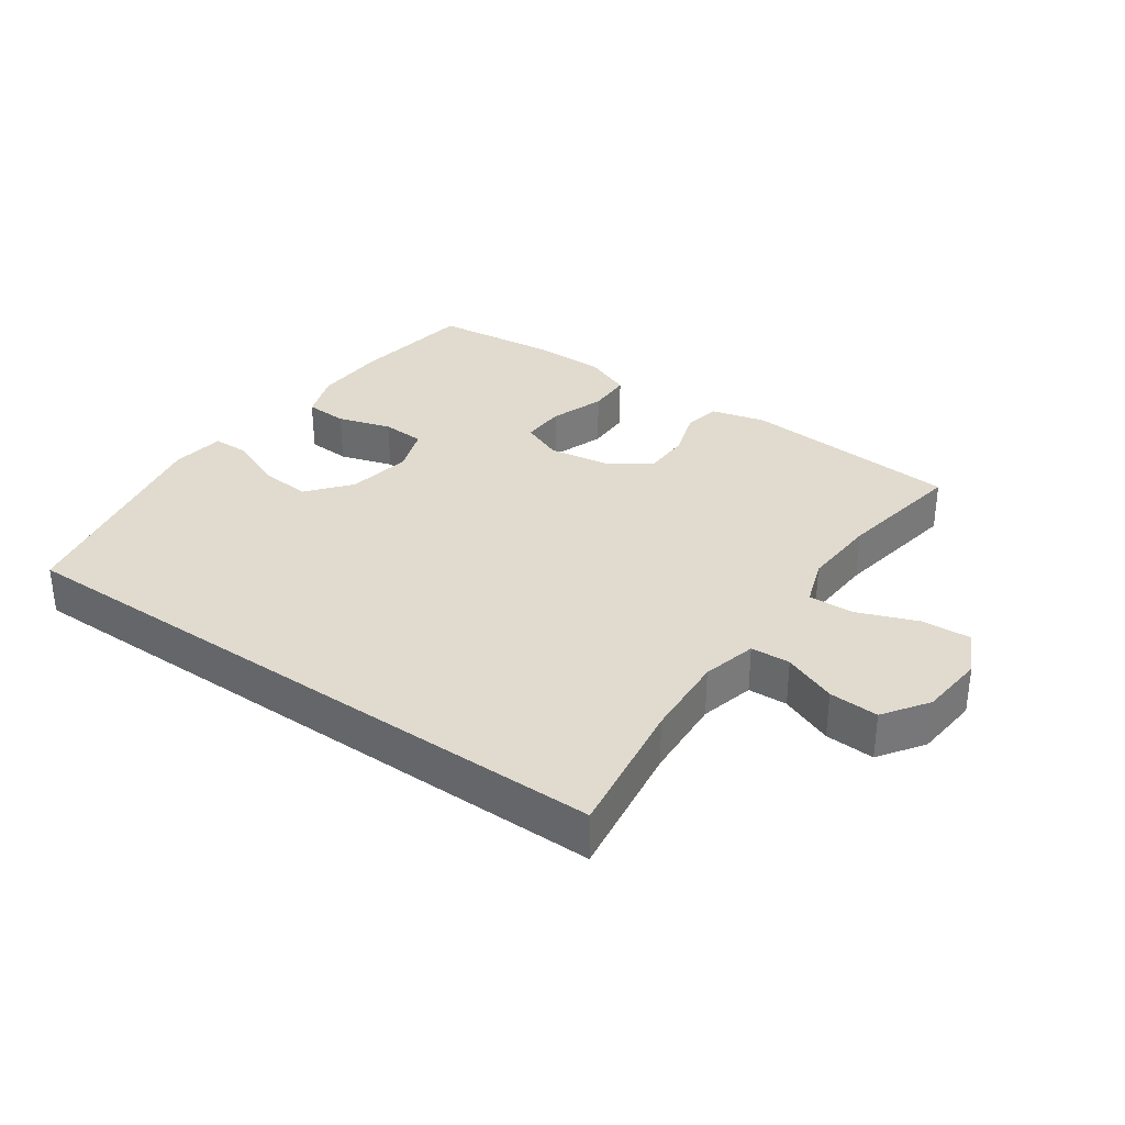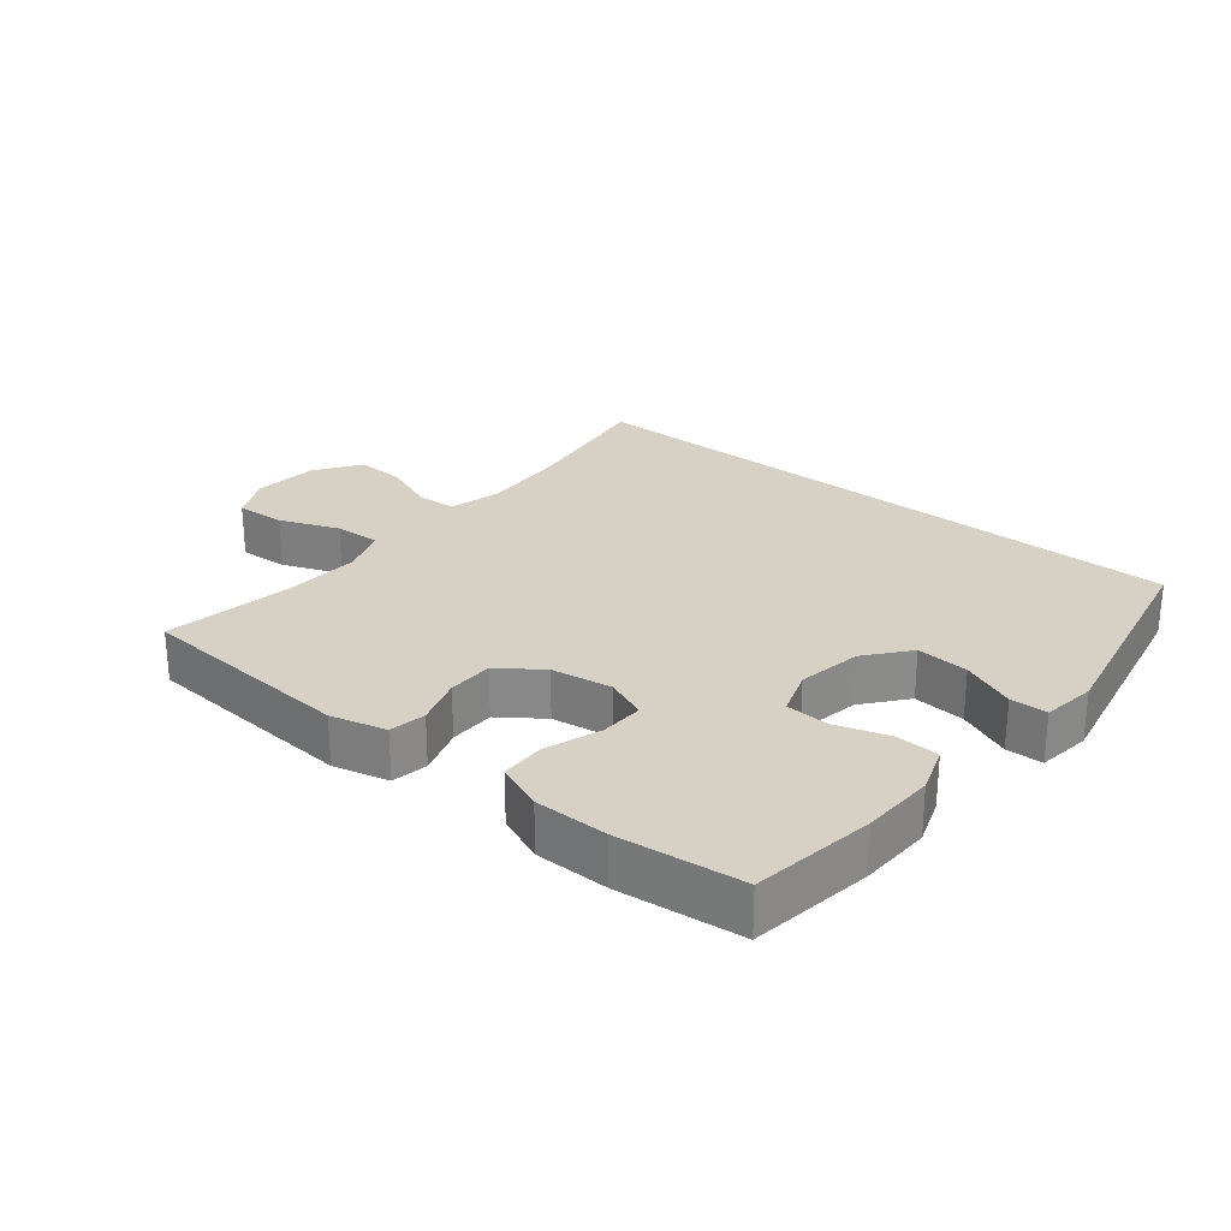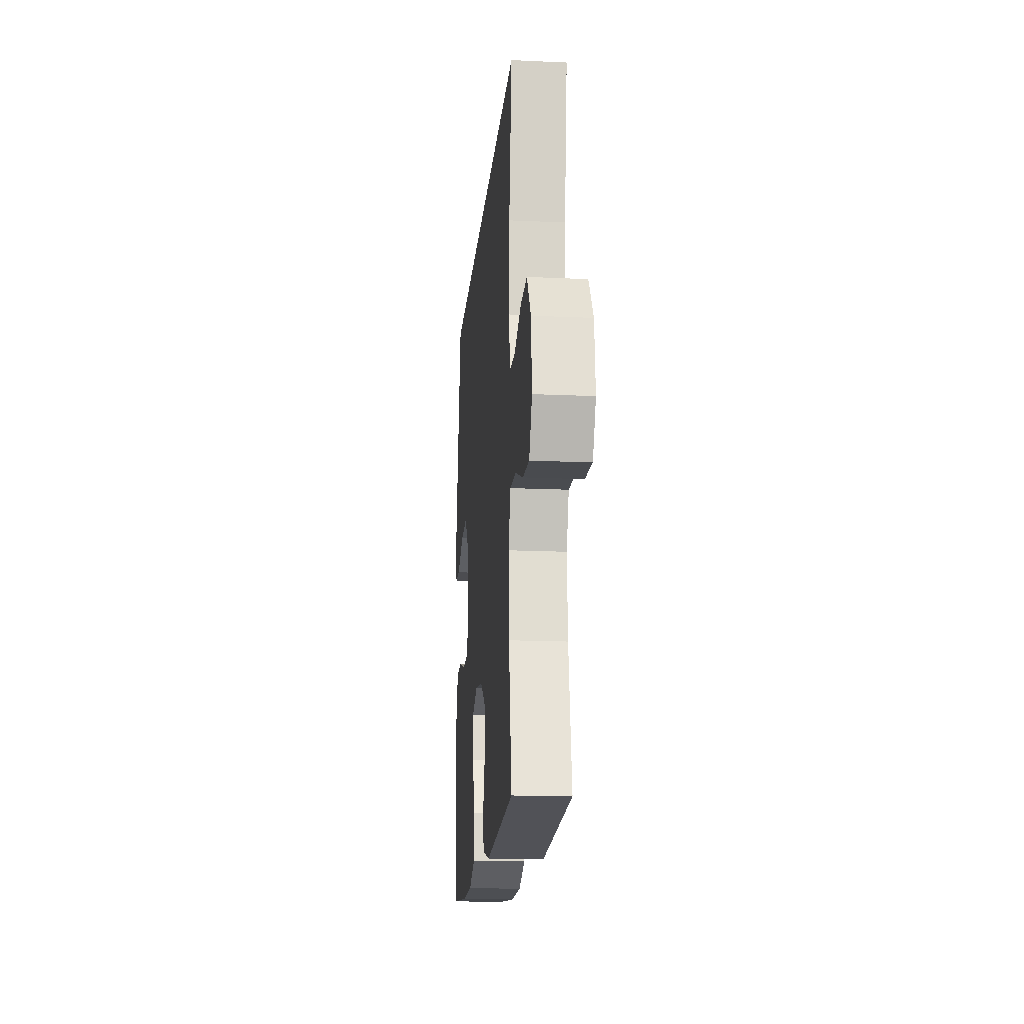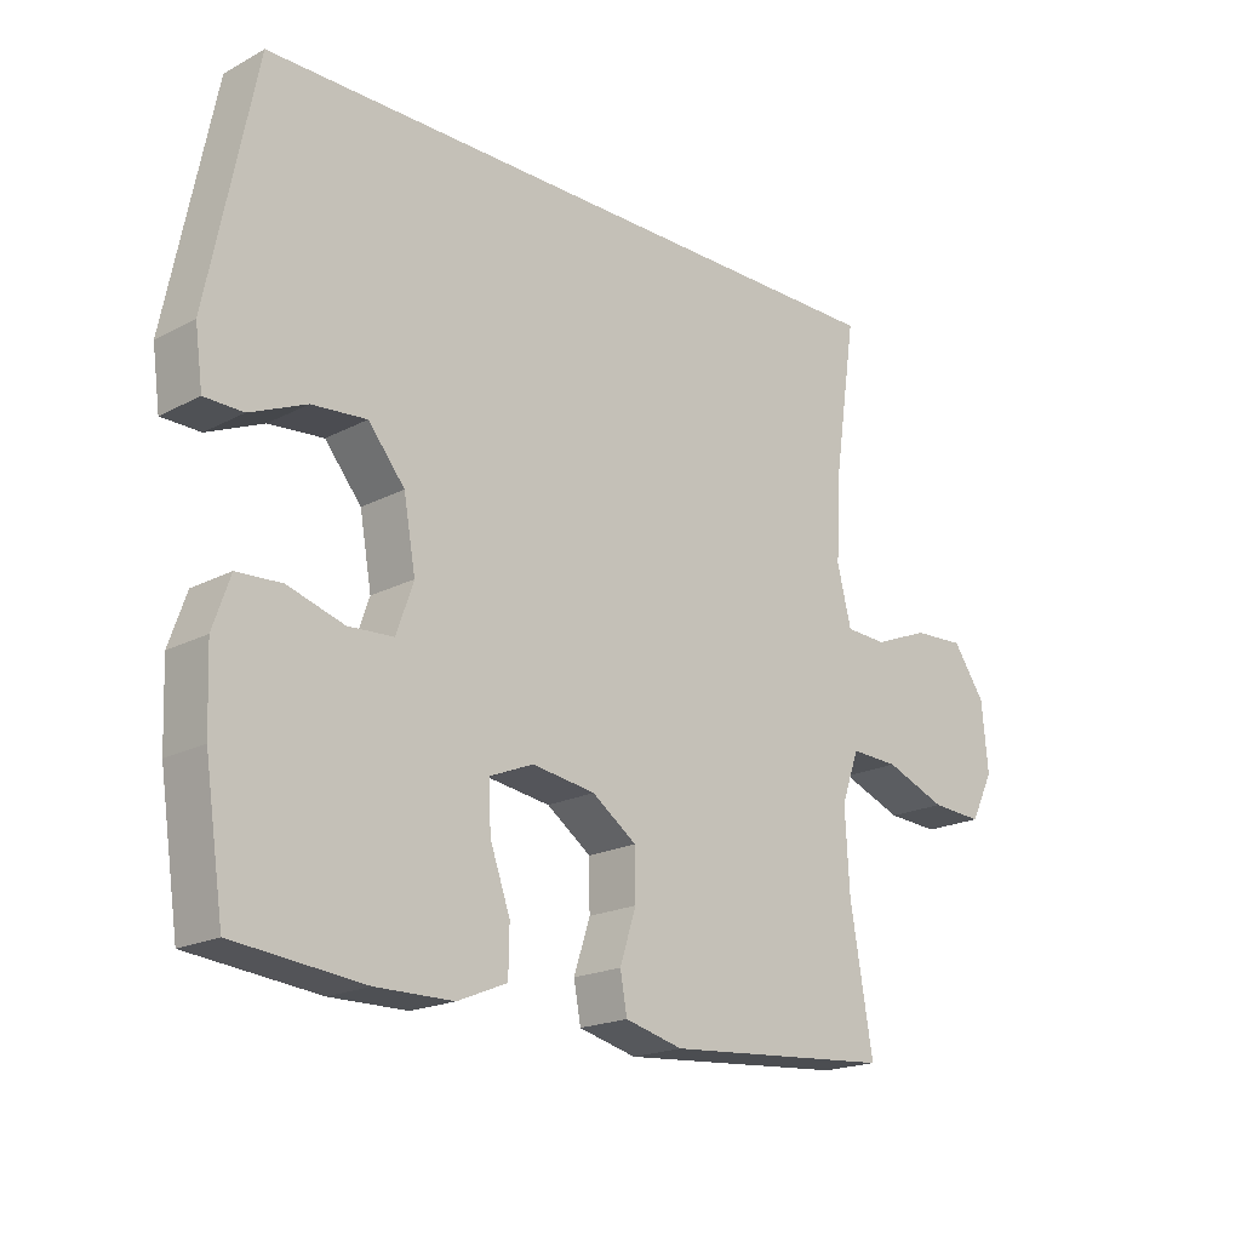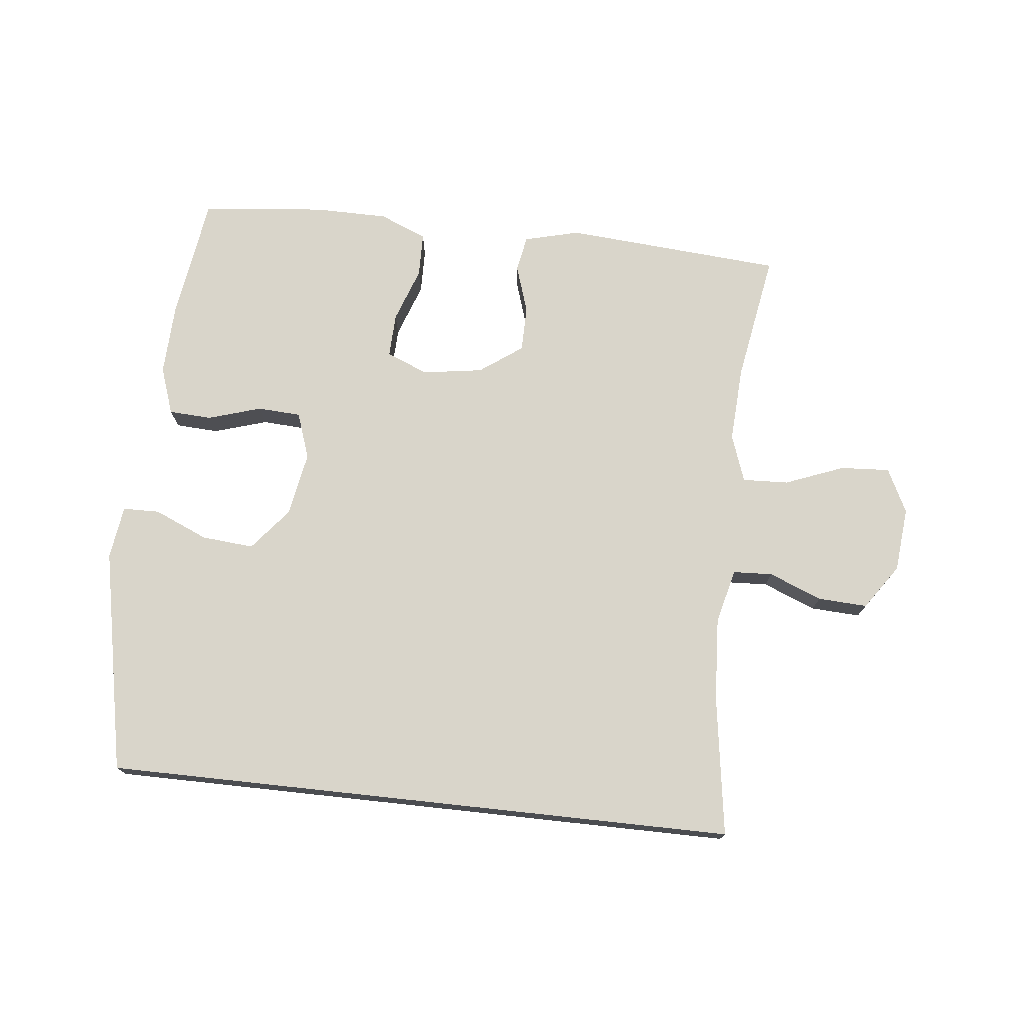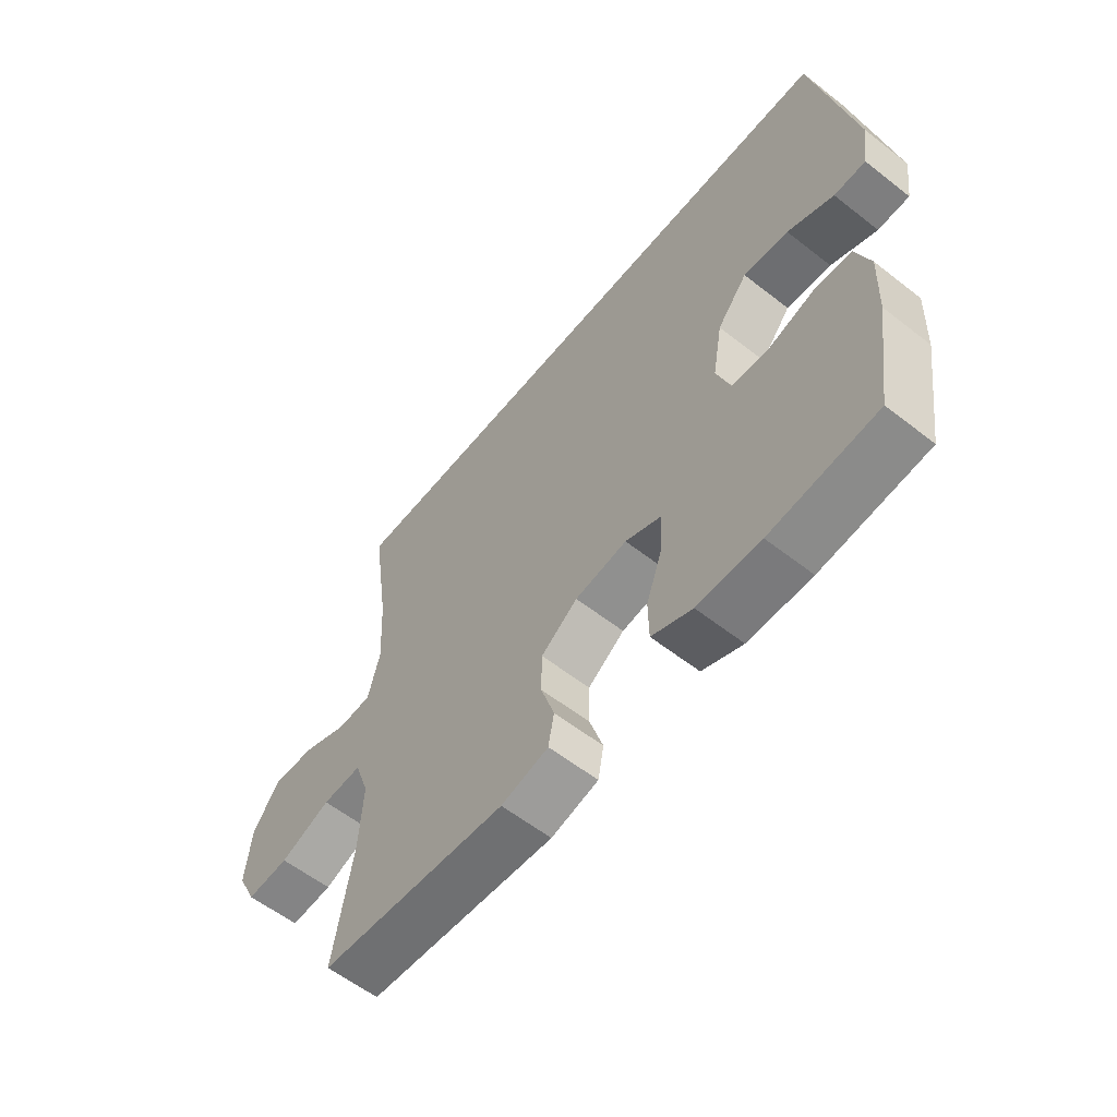
<metadata>
{"format":"obj","ext":"obj","renderer":"f3d","projection":"perspective","resolution":1024,"background":"white","views":[{"elev":33.4,"azim":35.1,"up":"+Y"},{"elev":26.6,"azim":-141.0,"up":"+Y"},{"elev":-17.2,"azim":84.8,"up":"+Z"},{"elev":-19.2,"azim":-45.2,"up":"+Z"},{"elev":74.6,"azim":6.2,"up":"+Y"},{"elev":-58.6,"azim":-128.9,"up":"+Z"}]}
</metadata>
<code>
o path9166
v 0.437 0.0375 -0.3042
v 0.4302 0.0375 -0.184
v 0.4569 0.0375 -0.109
v 0.5296 0.0375 -0.1121
v 0.6226 0.0375 -0.1485
v 0.7007 0.0375 -0.1532
v 0.7354 0.0375 -0.08321
v 0.7256 0.0375 0.01898
v 0.6769 0.0375 0.08929
v 0.5989 0.0375 0.08536
v 0.515 0.0375 0.05178
v 0.4527 0.0375 0.05486
v 0.4312 0.0375 0.1405
v 0.4389 0.0375 0.2727
v 0.4714 0.0375 0.4943
v -0.5305 0.0375 0.4943
v -0.6018 0.0375 0.1408
v -0.5901 0.0375 0.05631
v -0.532 0.0375 0.05526
v -0.4475 0.0375 0.09165
v -0.3652 0.0375 0.09884
v -0.3101 0.0375 0.03165
v -0.2922 0.0375 -0.06953
v -0.3176 0.0375 -0.1429
v -0.386 0.0375 -0.1467
v -0.4706 0.0375 -0.1206
v -0.5381 0.0375 -0.1242
v -0.5641 0.0375 -0.1991
v -0.5596 0.0375 -0.3144
v -0.5305 0.0375 -0.5074
v -0.335 0.0375 -0.5283
v -0.2186 0.0375 -0.5275
v -0.144 0.0375 -0.4968
v -0.1427 0.0375 -0.4264
v -0.1733 0.0375 -0.3402
v -0.1759 0.0375 -0.2706
v -0.1102 0.0375 -0.2435
v -0.01468 0.0375 -0.2578
v 0.05263 0.0375 -0.3062
v 0.05349 0.0375 -0.3784
v 0.02878 0.0375 -0.4544
v 0.03921 0.0375 -0.5115
v 0.1265 0.0375 -0.5336
v 0.4714 0.0375 -0.5074
v 0.437 -0.0375 -0.3042
v 0.4302 -0.0375 -0.184
v 0.4569 -0.0375 -0.109
v 0.5296 -0.0375 -0.1121
v 0.6226 -0.0375 -0.1485
v 0.7007 -0.0375 -0.1532
v 0.7354 -0.0375 -0.08321
v 0.7256 -0.0375 0.01898
v 0.6769 -0.0375 0.08929
v 0.5989 -0.0375 0.08536
v 0.515 -0.0375 0.05178
v 0.4527 -0.0375 0.05486
v 0.4312 -0.0375 0.1405
v 0.4389 -0.0375 0.2727
v 0.4714 -0.0375 0.4943
v -0.5305 -0.0375 0.4943
v -0.6018 -0.0375 0.1408
v -0.5901 -0.0375 0.05631
v -0.532 -0.0375 0.05526
v -0.4475 -0.0375 0.09165
v -0.3652 -0.0375 0.09884
v -0.3101 -0.0375 0.03165
v -0.2922 -0.0375 -0.06953
v -0.3176 -0.0375 -0.1429
v -0.386 -0.0375 -0.1467
v -0.4706 -0.0375 -0.1206
v -0.5381 -0.0375 -0.1242
v -0.5641 -0.0375 -0.1991
v -0.5596 -0.0375 -0.3144
v -0.5305 -0.0375 -0.5074
v -0.335 -0.0375 -0.5283
v -0.2186 -0.0375 -0.5275
v -0.144 -0.0375 -0.4968
v -0.1427 -0.0375 -0.4264
v -0.1733 -0.0375 -0.3402
v -0.1759 -0.0375 -0.2706
v -0.1102 -0.0375 -0.2435
v -0.01468 -0.0375 -0.2578
v 0.05263 -0.0375 -0.3062
v 0.05349 -0.0375 -0.3784
v 0.02878 -0.0375 -0.4544
v 0.03921 -0.0375 -0.5115
v 0.1265 -0.0375 -0.5336
v 0.4714 -0.0375 -0.5074
v 0.03921 0.0375 -0.5115
v 0.03921 0.0375 -0.5115
v 0.1265 0.0375 -0.5336
v -0.335 0.0375 -0.5283
v -0.2186 0.0375 -0.5275
v -0.144 0.0375 -0.4968
v -0.144 0.0375 -0.4968
v -0.5305 0.0375 -0.5074
v -0.5305 0.0375 -0.5074
v 0.02878 0.0375 -0.4544
v 0.4714 0.0375 -0.5074
v 0.4714 0.0375 -0.5074
v -0.1427 0.0375 -0.4264
v 0.05349 0.0375 -0.3784
v -0.1733 0.0375 -0.3402
v -0.5596 0.0375 -0.3144
v 0.437 0.0375 -0.3042
v 0.05263 0.0375 -0.3062
v -0.1759 0.0375 -0.2706
v -0.1759 0.0375 -0.2706
v -0.5641 0.0375 -0.1991
v -0.01468 0.0375 -0.2578
v 0.4302 0.0375 -0.184
v -0.1102 0.0375 -0.2435
v -0.5381 0.0375 -0.1242
v -0.5381 0.0375 -0.1242
v 0.4569 0.0375 -0.109
v 0.4569 0.0375 -0.109
v 0.6226 0.0375 -0.1485
v 0.7007 0.0375 -0.1532
v 0.7007 0.0375 -0.1532
v 0.7354 0.0375 -0.08321
v 0.5296 0.0375 -0.1121
v -0.4706 0.0375 -0.1206
v -0.386 0.0375 -0.1467
v -0.3176 0.0375 -0.1429
v -0.3176 0.0375 -0.1429
v -0.2922 0.0375 -0.06953
v 0.7256 0.0375 0.01898
v -0.3101 0.0375 0.03165
v 0.6769 0.0375 0.08929
v -0.3652 0.0375 0.09884
v 0.515 0.0375 0.05178
v 0.4527 0.0375 0.05486
v 0.4527 0.0375 0.05486
v 0.5989 0.0375 0.08536
v 0.4312 0.0375 0.1405
v -0.5901 0.0375 0.05631
v -0.5901 0.0375 0.05631
v -0.532 0.0375 0.05526
v -0.4475 0.0375 0.09165
v -0.6018 0.0375 0.1408
v 0.4389 0.0375 0.2727
v -0.5305 0.0375 0.4943
v -0.5305 0.0375 0.4943
v 0.4714 0.0375 0.4943
v 0.4714 0.0375 0.4943
v 0.03921 -0.0375 -0.5115
v 0.03921 -0.0375 -0.5115
v 0.1265 -0.0375 -0.5336
v -0.335 -0.0375 -0.5283
v -0.2186 -0.0375 -0.5275
v -0.144 -0.0375 -0.4968
v -0.144 -0.0375 -0.4968
v -0.5305 -0.0375 -0.5074
v -0.5305 -0.0375 -0.5074
v 0.02878 -0.0375 -0.4544
v 0.4714 -0.0375 -0.5074
v 0.4714 -0.0375 -0.5074
v -0.1427 -0.0375 -0.4264
v 0.05349 -0.0375 -0.3784
v -0.1733 -0.0375 -0.3402
v -0.5596 -0.0375 -0.3144
v 0.437 -0.0375 -0.3042
v 0.05263 -0.0375 -0.3062
v -0.1759 -0.0375 -0.2706
v -0.1759 -0.0375 -0.2706
v -0.5641 -0.0375 -0.1991
v -0.01468 -0.0375 -0.2578
v 0.4302 -0.0375 -0.184
v -0.1102 -0.0375 -0.2435
v -0.5381 -0.0375 -0.1242
v -0.5381 -0.0375 -0.1242
v 0.4569 -0.0375 -0.109
v 0.4569 -0.0375 -0.109
v 0.6226 -0.0375 -0.1485
v 0.7007 -0.0375 -0.1532
v 0.7007 -0.0375 -0.1532
v 0.7354 -0.0375 -0.08321
v 0.5296 -0.0375 -0.1121
v -0.4706 -0.0375 -0.1206
v -0.386 -0.0375 -0.1467
v -0.3176 -0.0375 -0.1429
v -0.3176 -0.0375 -0.1429
v -0.2922 -0.0375 -0.06953
v 0.7256 -0.0375 0.01898
v -0.3101 -0.0375 0.03165
v 0.6769 -0.0375 0.08929
v -0.3652 -0.0375 0.09884
v 0.515 -0.0375 0.05178
v 0.4527 -0.0375 0.05486
v 0.4527 -0.0375 0.05486
v 0.5989 -0.0375 0.08536
v 0.4312 -0.0375 0.1405
v -0.5901 -0.0375 0.05631
v -0.5901 -0.0375 0.05631
v -0.532 -0.0375 0.05526
v -0.4475 -0.0375 0.09165
v -0.6018 -0.0375 0.1408
v 0.4389 -0.0375 0.2727
v -0.5305 -0.0375 0.4943
v -0.5305 -0.0375 0.4943
v 0.4714 -0.0375 0.4943
v 0.4714 -0.0375 0.4943
f 158 150 151
f 162 159 148
f 160 150 158
f 150 160 149
f 149 180 161
f 164 181 160
f 201 187 198
f 149 161 153
f 155 148 159
f 185 198 187
f 166 180 179
f 189 172 188
f 192 198 185
f 166 179 170
f 184 174 177
f 188 178 191
f 178 188 172
f 146 148 155
f 169 185 183
f 159 162 163
f 167 172 189
f 197 196 199
f 180 166 161
f 199 196 187
f 191 174 184
f 167 192 185
f 167 185 169
f 162 148 156
f 178 174 191
f 177 174 175
f 164 183 181
f 149 160 180
f 169 183 164
f 167 189 192
f 181 180 160
f 191 184 186
f 167 168 172
f 163 168 167
f 196 197 195
f 195 197 193
f 199 187 201
f 168 163 162
f 90 43 87 147
f 31 32 76 75
f 32 95 152 76
f 97 31 75 154
f 41 42 86 85
f 43 100 157 87
f 33 34 78 77
f 40 41 85 84
f 34 35 79 78
f 29 30 74 73
f 44 1 45 88
f 39 40 84 83
f 35 108 165 79
f 28 29 73 72
f 38 39 83 82
f 1 2 46 45
f 36 37 81 80
f 37 38 82 81
f 114 28 72 171
f 2 116 173 46
f 5 119 176 49
f 6 7 51 50
f 4 5 49 48
f 26 27 71 70
f 25 26 70 69
f 125 25 69 182
f 23 24 68 67
f 3 4 48 47
f 7 8 52 51
f 22 23 67 66
f 8 9 53 52
f 21 22 66 65
f 11 133 190 55
f 10 11 55 54
f 9 10 54 53
f 12 13 57 56
f 137 19 63 194
f 19 20 64 63
f 17 18 62 61
f 20 21 65 64
f 13 14 58 57
f 143 17 61 200
f 145 16 60 202
f 14 15 59 58
f 101 94 93
f 105 91 102
f 103 101 93
f 93 92 103
f 92 104 123
f 107 103 124
f 144 141 130
f 92 96 104
f 98 102 91
f 128 130 141
f 109 122 123
f 132 131 115
f 135 128 141
f 109 113 122
f 127 120 117
f 131 134 121
f 121 115 131
f 89 98 91
f 112 126 128
f 102 106 105
f 110 132 115
f 140 142 139
f 123 104 109
f 142 130 139
f 134 127 117
f 110 128 135
f 110 112 128
f 105 99 91
f 121 134 117
f 120 118 117
f 107 124 126
f 92 123 103
f 112 107 126
f 110 135 132
f 124 103 123
f 134 129 127
f 110 115 111
f 106 110 111
f 139 138 140
f 138 136 140
f 142 144 130
f 111 105 106

</code>
